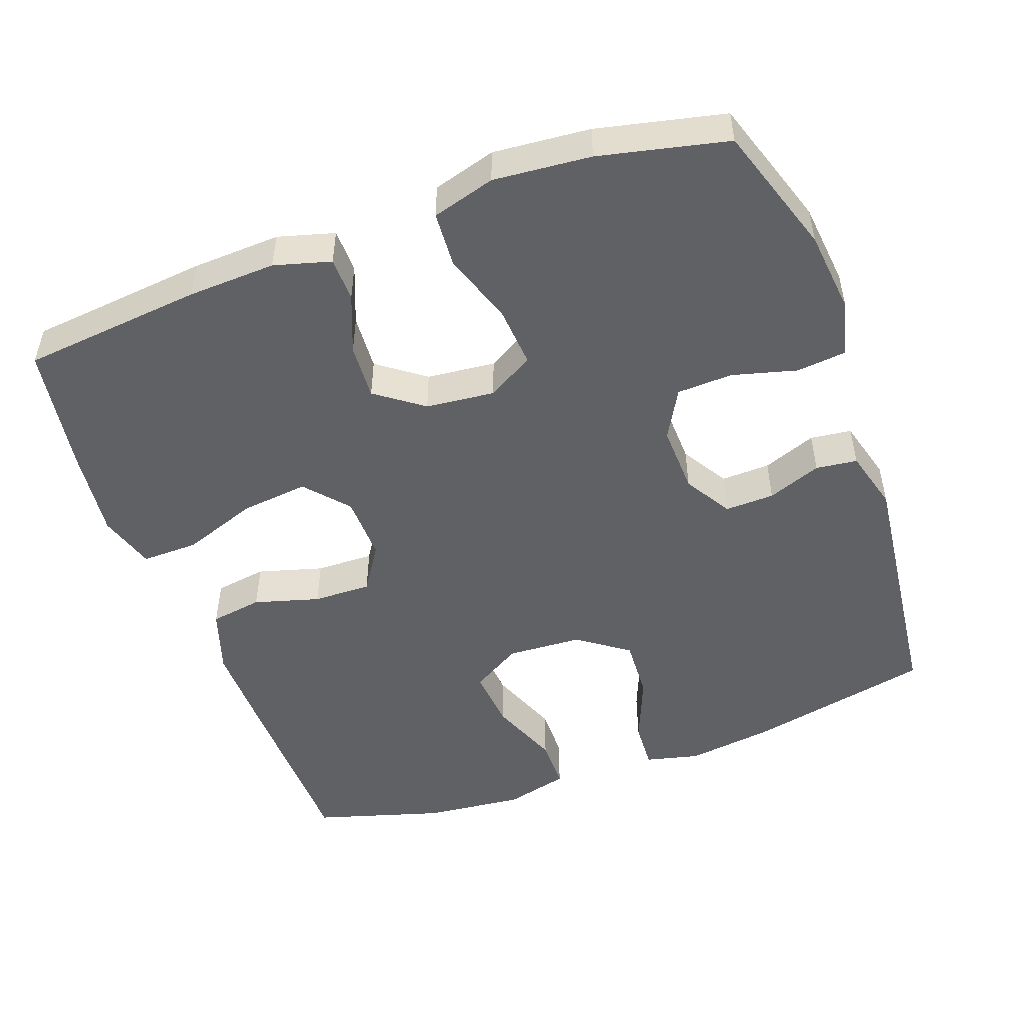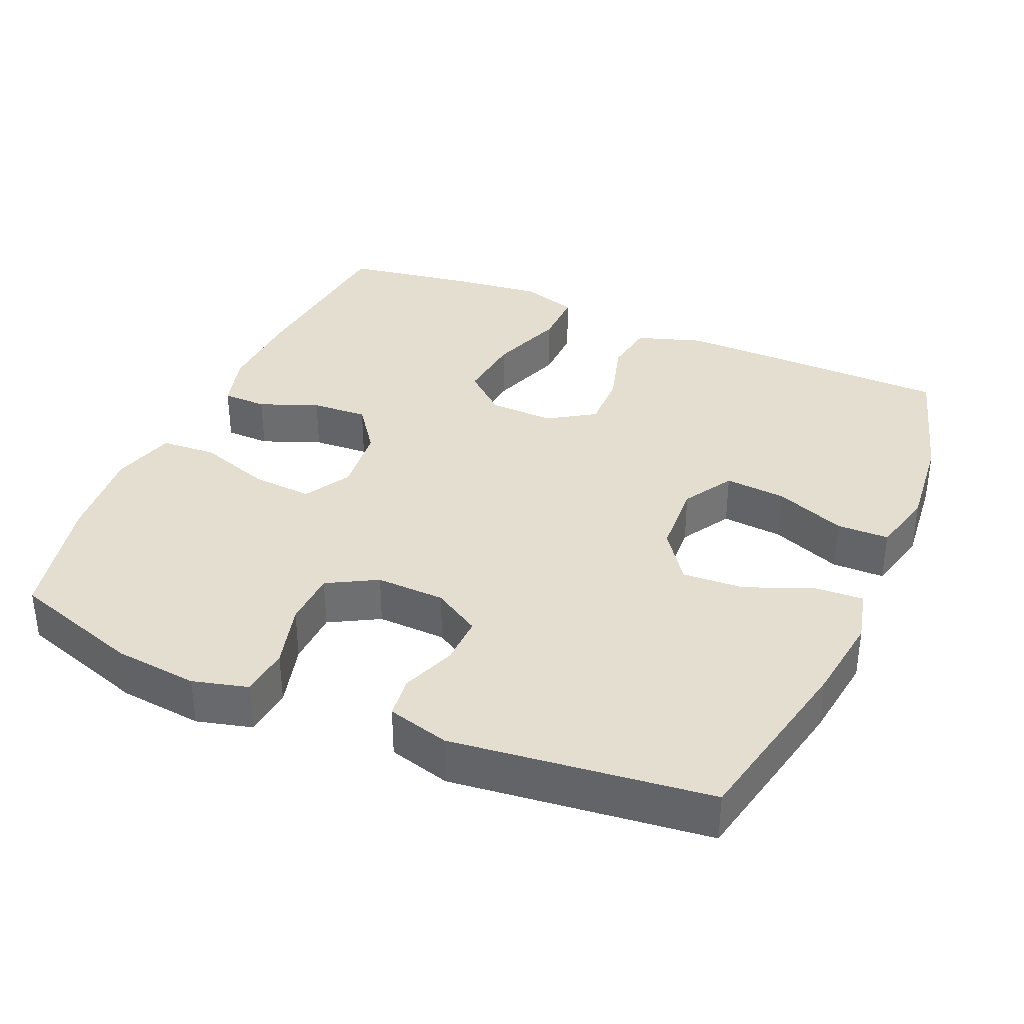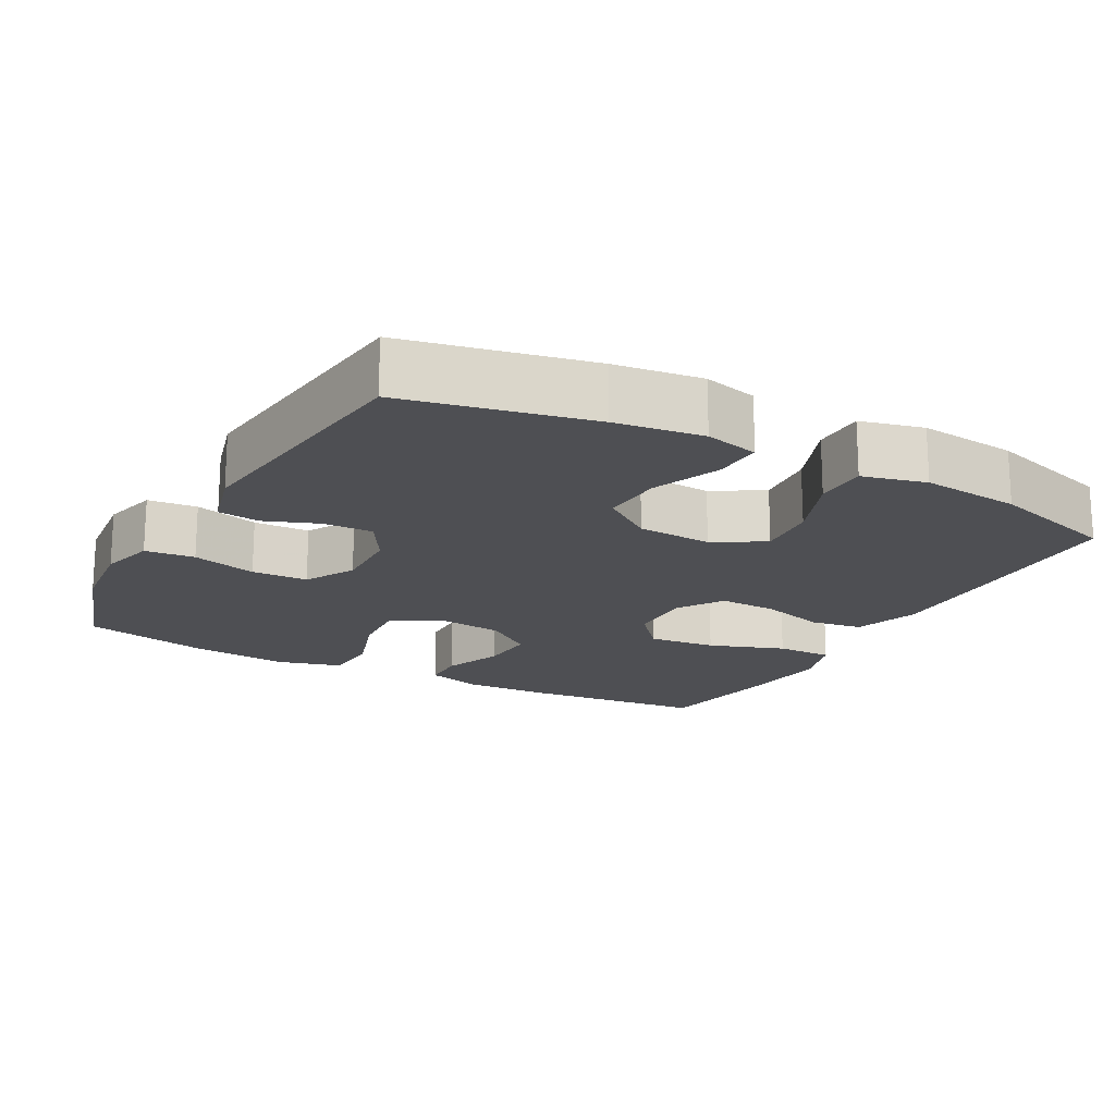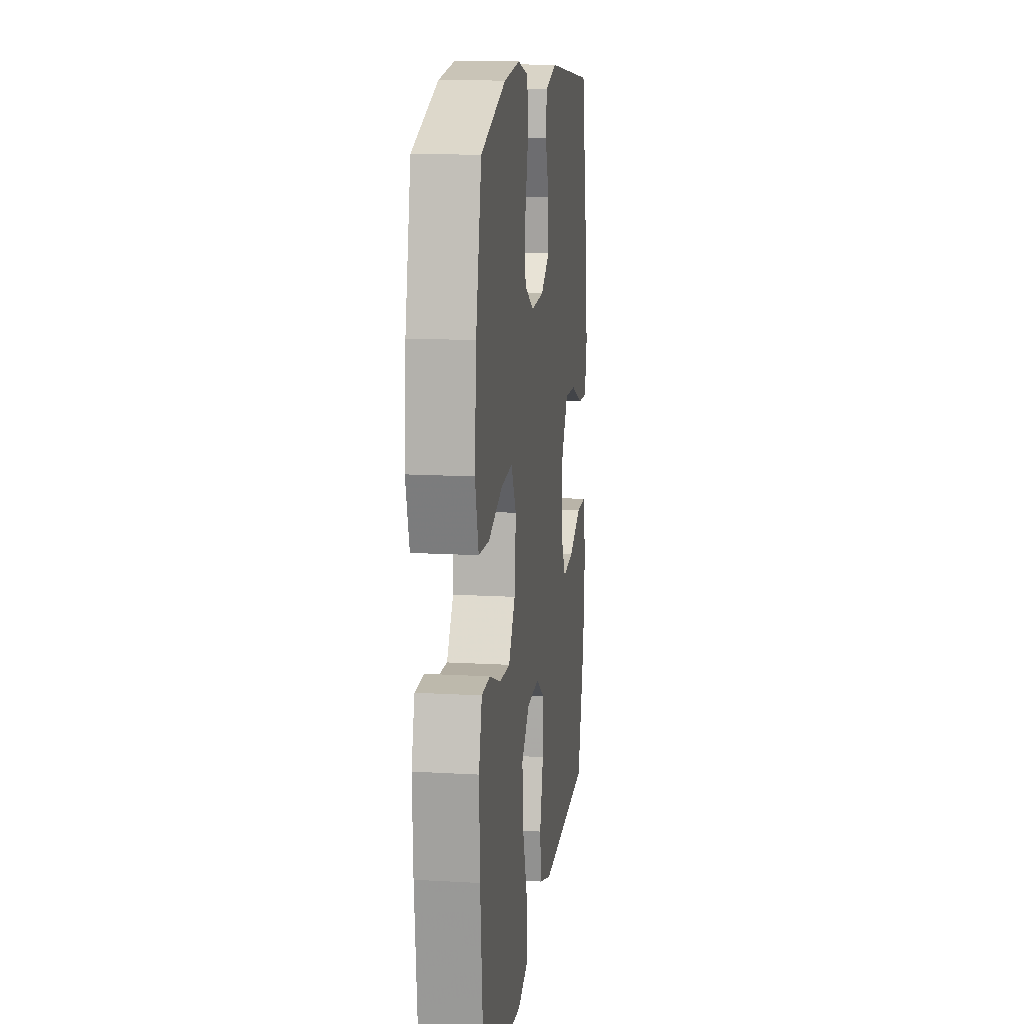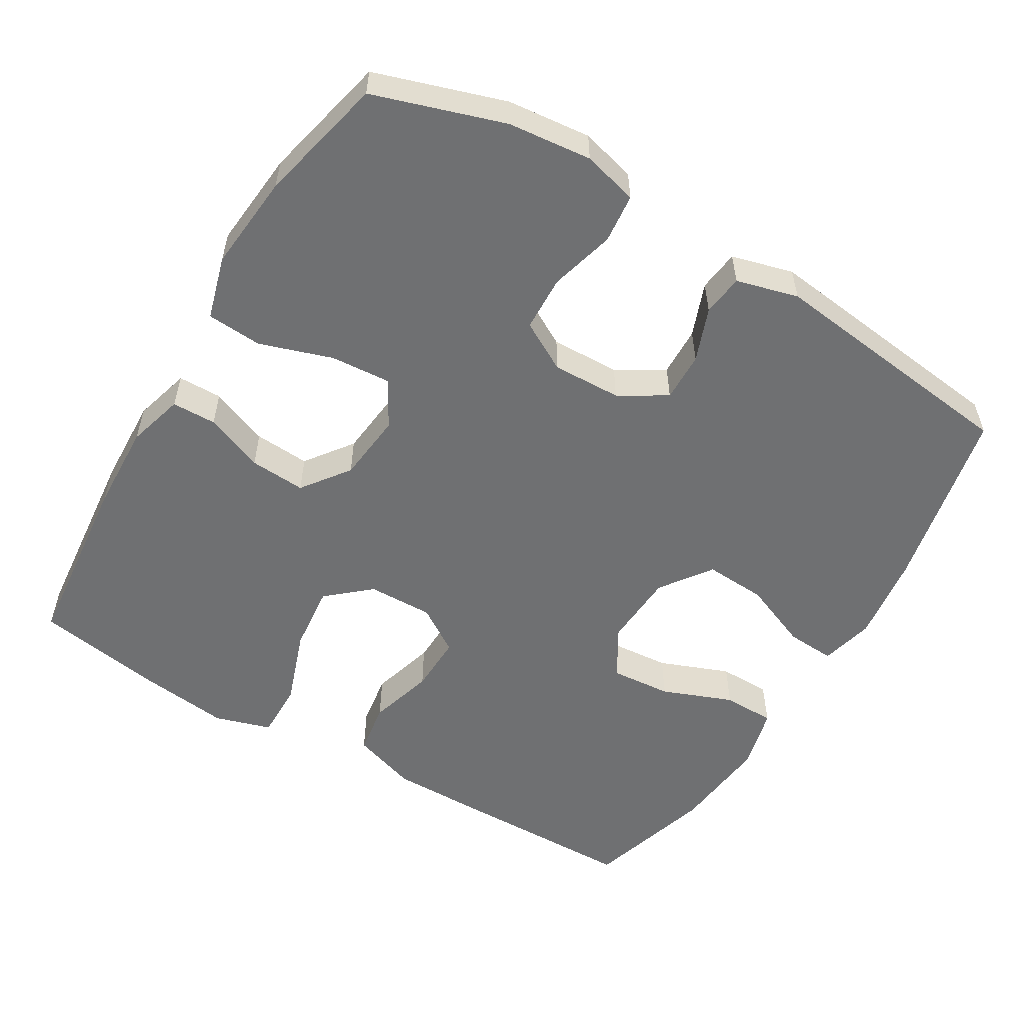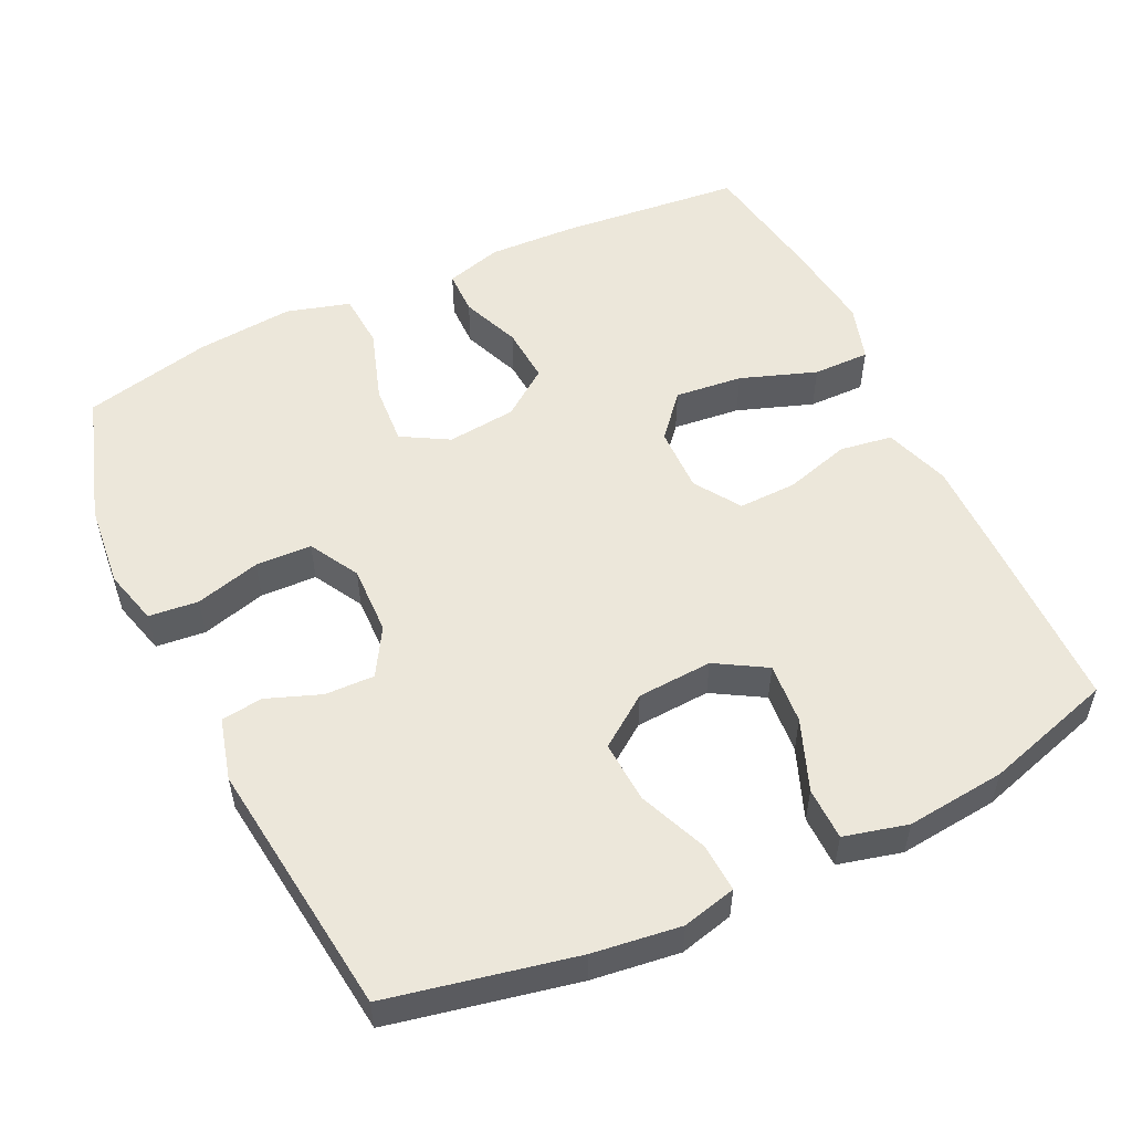
<metadata>
{"format":"obj","ext":"obj","renderer":"f3d","projection":"perspective","resolution":1024,"background":"white","views":[{"elev":-49.9,"azim":-69.9,"up":"+Y"},{"elev":35.9,"azim":23.5,"up":"+Y"},{"elev":-18.1,"azim":61.4,"up":"+Y"},{"elev":14.1,"azim":-82.7,"up":"+Z"},{"elev":-54.9,"azim":-30.9,"up":"+Y"},{"elev":53.7,"azim":64.4,"up":"+Y"}]}
</metadata>
<code>
v -0.5 0.07 -0.5
v -0.525 0.07 -0.25
v -0.53 0.07 -0.129
v -0.508 0.07 -0.051
v -0.447 0.07 -0.05
v -0.366 0.07 -0.082
v -0.289 0.07 -0.087
v -0.241 0.07 -0.022
v -0.231 0.07 0.073
v -0.268 0.07 0.137
v -0.351 0.07 0.131
v -0.451 0.07 0.098
v -0.527 0.07 0.103
v -0.552 0.07 0.19
v -0.54 0.07 0.324
v -0.5 0.07 0.5
v -0.321 0.07 0.558
v -0.206 0.07 0.57
v -0.13 0.07 0.55
v -0.123 0.07 0.482
v -0.147 0.07 0.393
v -0.144 0.07 0.316
v -0.076 0.07 0.278
v 0.019 0.07 0.281
v 0.084 0.07 0.32
v 0.082 0.07 0.388
v 0.054 0.07 0.462
v 0.061 0.07 0.519
v 0.146 0.07 0.542
v 0.5 0.07 0.5
v 0.554 0.07 0.245
v 0.57 0.07 0.125
v 0.552 0.07 0.051
v 0.485 0.07 0.055
v 0.392 0.07 0.093
v 0.307 0.07 0.098
v 0.257 0.07 0.028
v 0.251 0.07 -0.075
v 0.292 0.07 -0.144
v 0.376 0.07 -0.137
v 0.473 0.07 -0.099
v 0.545 0.07 -0.1
v 0.567 0.07 -0.187
v 0.553 0.07 -0.323
v 0.5 0.07 -0.5
v 0.25 0.07 -0.504
v 0.117 0.07 -0.505
v 0.027 0.07 -0.475
v 0.016 0.07 -0.403
v 0.042 0.07 -0.313
v 0.044 0.07 -0.233
v -0.019 0.07 -0.192
v -0.109 0.07 -0.194
v -0.168 0.07 -0.245
v -0.158 0.07 -0.338
v -0.121 0.07 -0.442
v -0.12 0.07 -0.52
v -0.198 0.07 -0.544
v -0.322 0.07 -0.529
v -0.5 0 -0.5
v -0.525 0 -0.25
v -0.53 0 -0.129
v -0.508 0 -0.051
v -0.447 0 -0.05
v -0.366 0 -0.082
v -0.289 0 -0.087
v -0.241 0 -0.022
v -0.231 0 0.073
v -0.268 0 0.137
v -0.351 0 0.131
v -0.451 0 0.098
v -0.527 0 0.103
v -0.552 0 0.19
v -0.54 0 0.324
v -0.5 0 0.5
v -0.321 0 0.558
v -0.206 0 0.57
v -0.13 0 0.55
v -0.123 0 0.482
v -0.147 0 0.393
v -0.144 0 0.316
v -0.076 0 0.278
v 0.019 0 0.281
v 0.084 0 0.32
v 0.082 0 0.388
v 0.054 0 0.462
v 0.061 0 0.519
v 0.146 0 0.542
v 0.5 0 0.5
v 0.554 0 0.245
v 0.57 0 0.125
v 0.552 0 0.051
v 0.485 0 0.055
v 0.392 0 0.093
v 0.307 0 0.098
v 0.257 0 0.028
v 0.251 0 -0.075
v 0.292 0 -0.144
v 0.376 0 -0.137
v 0.473 0 -0.099
v 0.545 0 -0.1
v 0.567 0 -0.187
v 0.553 0 -0.323
v 0.5 0 -0.5
v 0.25 0 -0.504
v 0.117 0 -0.505
v 0.027 0 -0.475
v 0.016 0 -0.403
v 0.042 0 -0.313
v 0.044 0 -0.233
v -0.019 0 -0.192
v -0.109 0 -0.194
v -0.168 0 -0.245
v -0.158 0 -0.338
v -0.121 0 -0.442
v -0.12 0 -0.52
v -0.198 0 -0.544
v -0.322 0 -0.529
f 4 5 6
f 3 4 6
f 2 3 6
f 1 2 6
f 59 1 6
f 58 59 6
f 57 58 6
f 56 57 6
f 55 56 6
f 54 55 6 7
f 53 54 7 8
f 52 53 8 9
f 51 52 9 10
f 48 49 50
f 47 48 50
f 46 47 50
f 45 46 50
f 44 45 50
f 43 44 50
f 42 43 50
f 41 42 50
f 40 41 50
f 39 40 50 51
f 38 39 51 10
f 33 34 35
f 32 33 35
f 31 32 35
f 30 31 35
f 29 30 35
f 28 29 35
f 27 28 35
f 26 27 35
f 25 26 35 36
f 24 25 36 37
f 19 20 21
f 18 19 21
f 17 18 21
f 16 17 21
f 15 16 21
f 14 15 21
f 13 14 21
f 12 13 21
f 11 12 21
f 10 11 21 22
f 37 38 10
f 24 37 10
f 23 24 10
f 10 22 23
f 65 64 63
f 65 63 62
f 65 62 61
f 65 61 60
f 65 60 118
f 65 118 117
f 65 117 116
f 65 116 115
f 65 115 114
f 66 65 114 113
f 67 66 113 112
f 68 67 112 111
f 69 68 111 110
f 109 108 107
f 109 107 106
f 109 106 105
f 109 105 104
f 109 104 103
f 109 103 102
f 109 102 101
f 109 101 100
f 109 100 99
f 110 109 99 98
f 69 110 98 97
f 94 93 92
f 94 92 91
f 94 91 90
f 94 90 89
f 94 89 88
f 94 88 87
f 94 87 86
f 94 86 85
f 95 94 85 84
f 96 95 84 83
f 80 79 78
f 80 78 77
f 80 77 76
f 80 76 75
f 80 75 74
f 80 74 73
f 80 73 72
f 80 72 71
f 80 71 70
f 81 80 70 69
f 69 97 96
f 69 96 83
f 69 83 82
f 82 81 69
f 1 60 61 2
f 2 61 62 3
f 3 62 63 4
f 4 63 64 5
f 5 64 65 6
f 6 65 66 7
f 7 66 67 8
f 8 67 68 9
f 9 68 69 10
f 10 69 70 11
f 11 70 71 12
f 12 71 72 13
f 13 72 73 14
f 14 73 74 15
f 15 74 75 16
f 16 75 76 17
f 17 76 77 18
f 18 77 78 19
f 19 78 79 20
f 20 79 80 21
f 21 80 81 22
f 22 81 82 23
f 23 82 83 24
f 24 83 84 25
f 25 84 85 26
f 26 85 86 27
f 27 86 87 28
f 28 87 88 29
f 29 88 89 30
f 30 89 90 31
f 31 90 91 32
f 32 91 92 33
f 33 92 93 34
f 34 93 94 35
f 35 94 95 36
f 36 95 96 37
f 37 96 97 38
f 38 97 98 39
f 39 98 99 40
f 40 99 100 41
f 41 100 101 42
f 42 101 102 43
f 43 102 103 44
f 44 103 104 45
f 45 104 105 46
f 46 105 106 47
f 47 106 107 48
f 48 107 108 49
f 49 108 109 50
f 50 109 110 51
f 51 110 111 52
f 52 111 112 53
f 53 112 113 54
f 54 113 114 55
f 55 114 115 56
f 56 115 116 57
f 57 116 117 58
f 58 117 118 59
f 59 118 60 1

</code>
